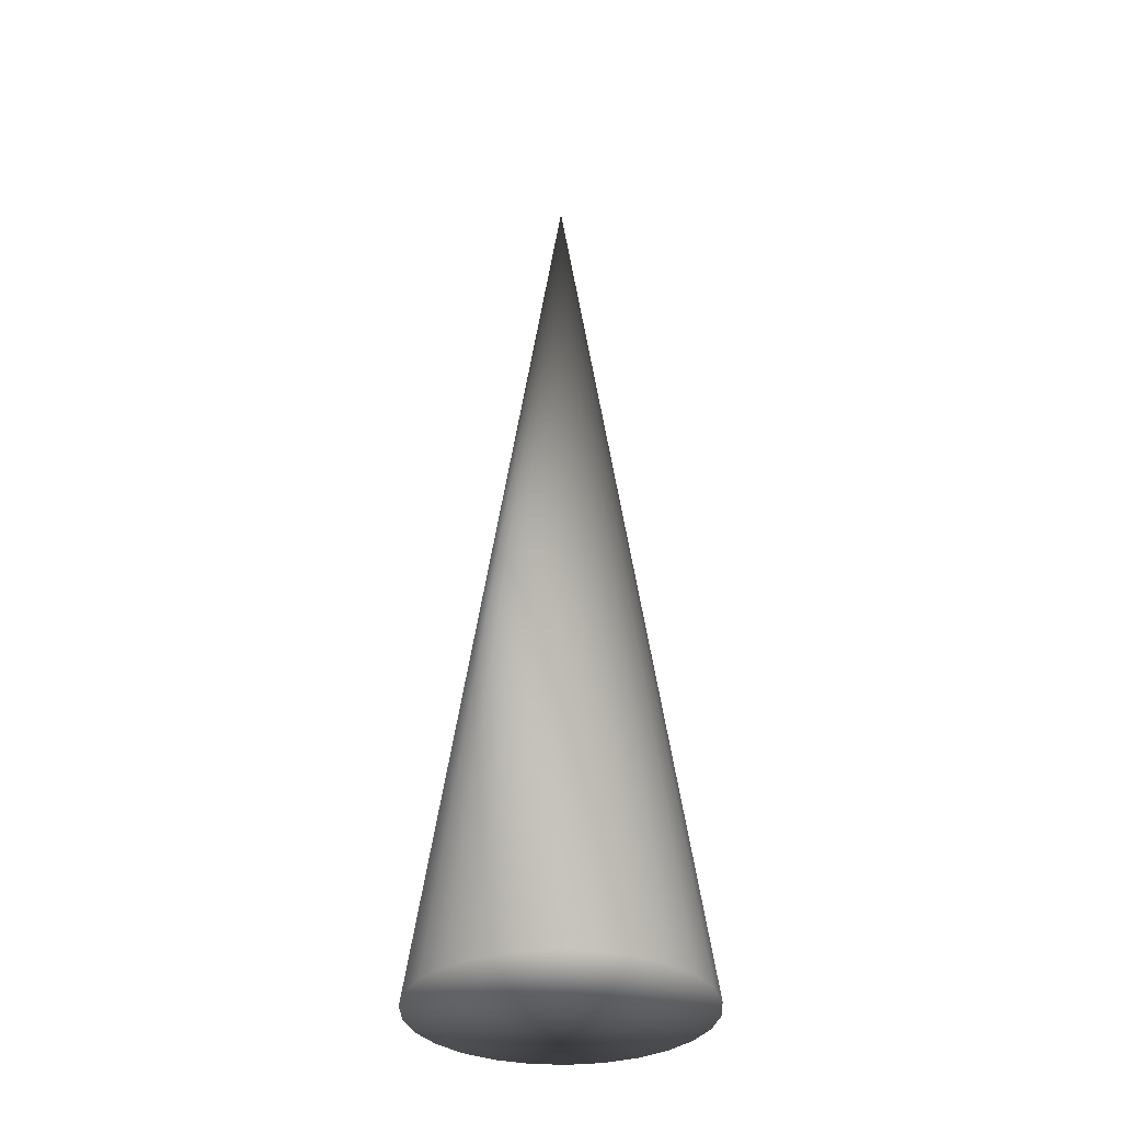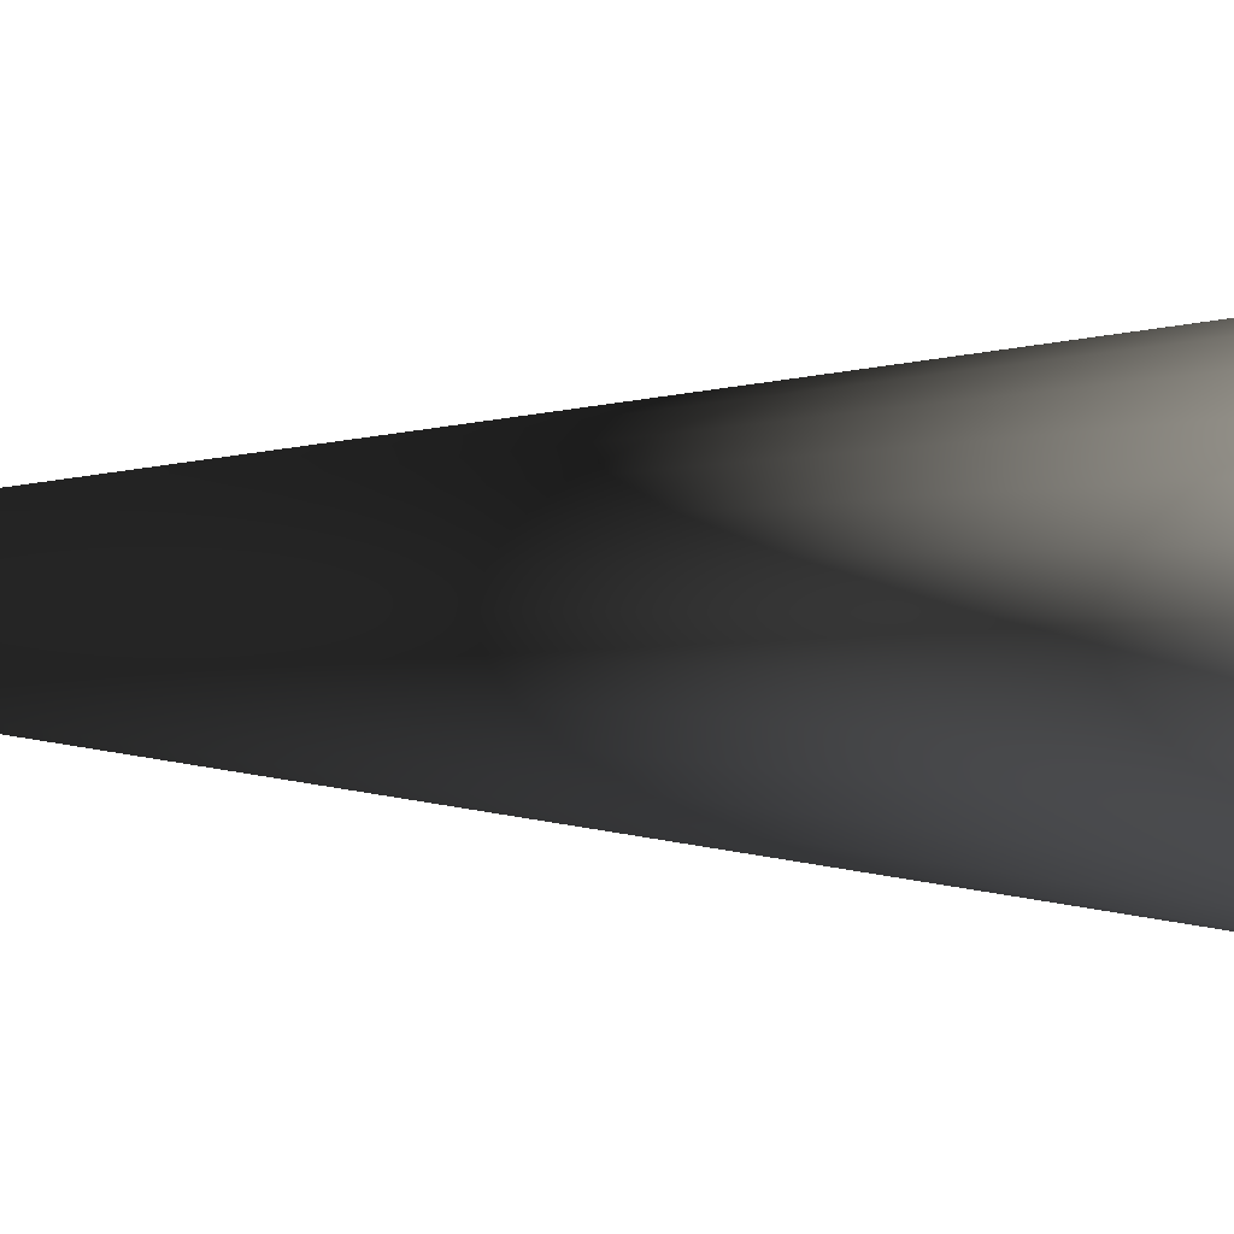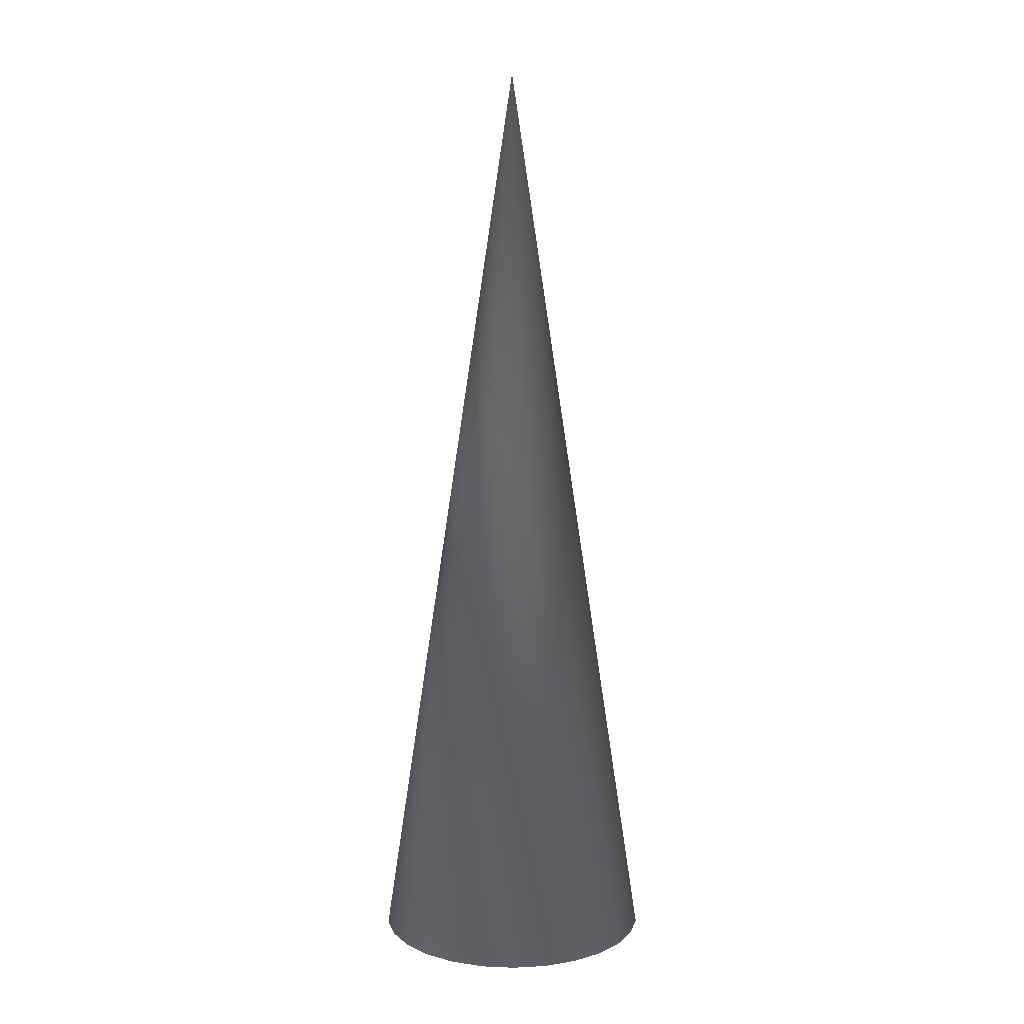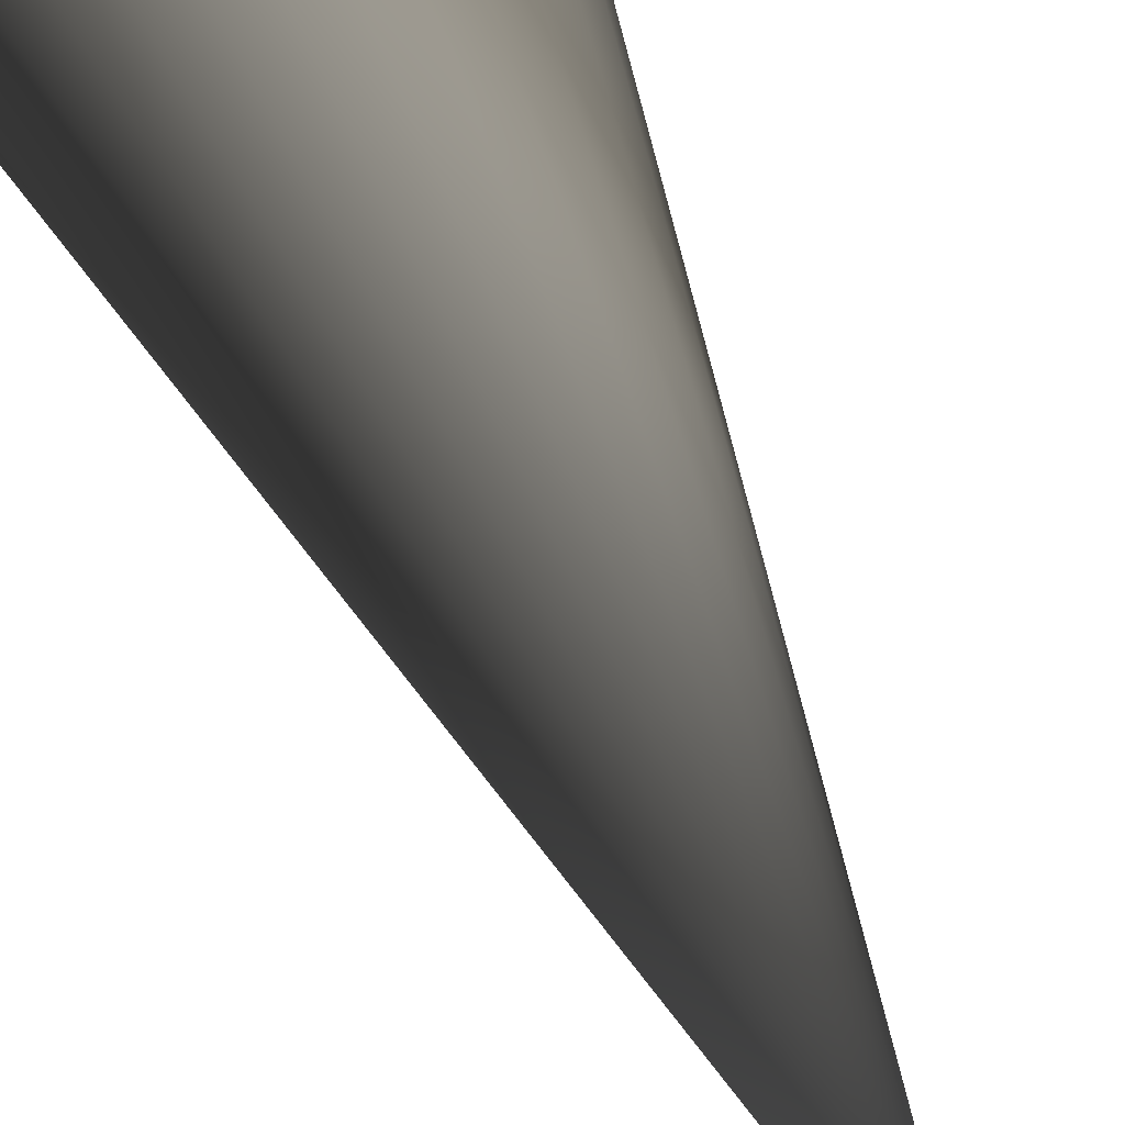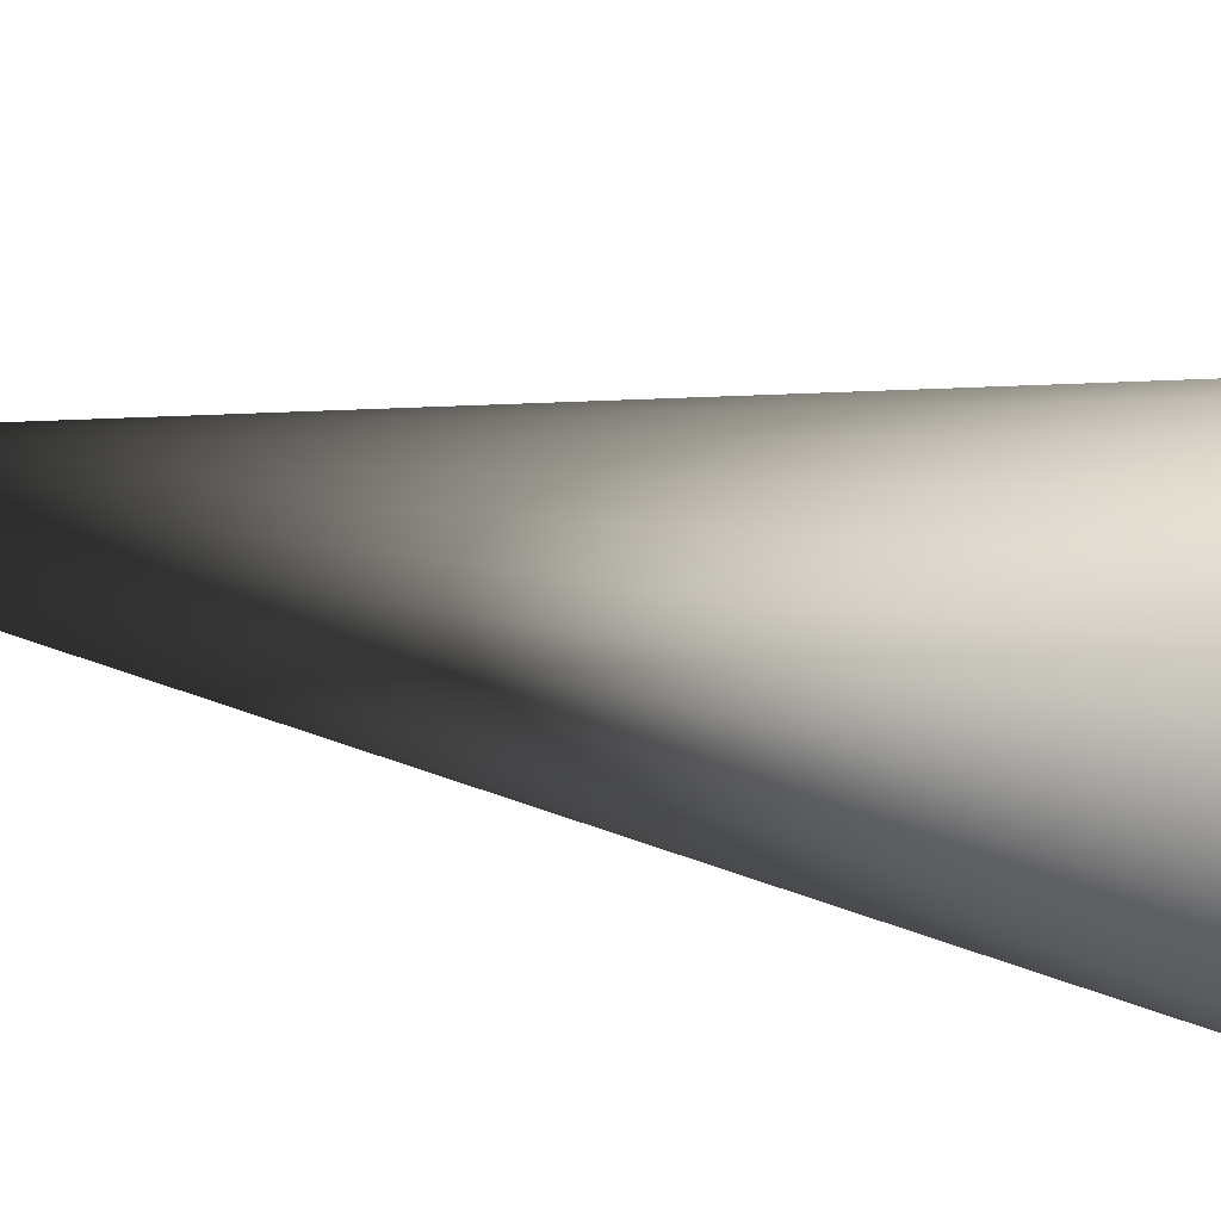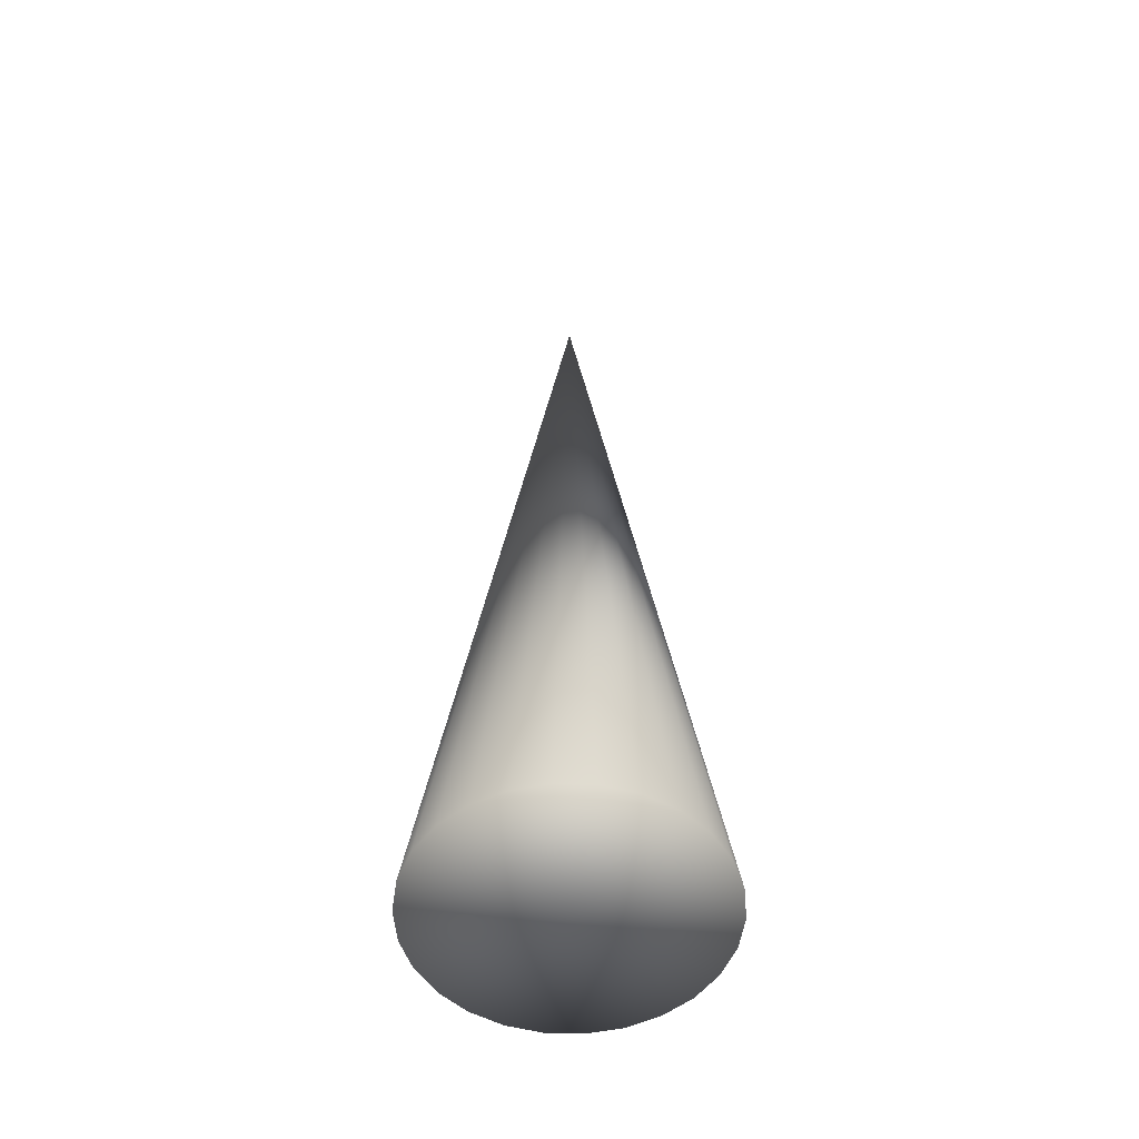
<metadata>
{"format":"obj","ext":"obj","renderer":"f3d","projection":"perspective","resolution":1024,"background":"white","views":[{"elev":-33.1,"azim":-4.8,"up":"+Y"},{"elev":-1.3,"azim":-114.9,"up":"+Z"},{"elev":10.2,"azim":6.1,"up":"+Y"},{"elev":33.5,"azim":164.5,"up":"+Z"},{"elev":18.3,"azim":-65.7,"up":"+Z"},{"elev":-54.0,"azim":-126.4,"up":"+Y"}]}
</metadata>
<code>
v  -0.3908 0 -0.202
v  13.41 0 -7.447
v  14.75 0 -3.933
v  15.2 0 -0.202
v  8.465 0 -13.03
v  11.28 0 -10.54
v  1.488 0 -15.68
v  5.138 0 -14.78
v  -5.919 0 -14.78
v  -2.27 0 -15.68
v  -12.06 0 -10.54
v  -9.247 0 -13.03
v  -15.53 0 -3.933
v  -14.2 0 -7.447
v  -15.53 0 3.529
v  -15.98 0 -0.202
v  -12.06 0 10.14
v  -14.2 0 7.043
v  -5.919 0 14.38
v  -9.247 0 12.63
v  1.488 0 15.27
v  -2.27 0 15.27
v  8.465 0 12.63
v  5.138 0 14.38
v  13.41 0 7.043
v  11.28 0 10.14
v  14.75 0 3.529
v  -0.3908 103.4 -0.202
o Cone001
g Cone001
f 1 2 3 4
f 1 5 6 2
f 1 7 8 5
f 1 9 10 7
f 1 11 12 9
f 1 13 14 11
f 1 15 16 13
f 1 17 18 15
f 1 19 20 17
f 1 21 22 19
f 1 23 24 21
f 1 25 26 23
f 1 4 27 25
f 4 3 28 28
f 3 2 28 28
f 2 6 28 28
f 6 5 28 28
f 5 8 28 28
f 8 7 28 28
f 7 10 28 28
f 10 9 28 28
f 9 12 28 28
f 12 11 28 28
f 11 14 28 28
f 14 13 28 28
f 13 16 28 28
f 16 15 28 28
f 15 18 28 28
f 18 17 28 28
f 17 20 28 28
f 20 19 28 28
f 19 22 28 28
f 22 21 28 28
f 21 24 28 28
f 24 23 28 28
f 23 26 28 28
f 26 25 28 28
f 25 27 28 28
f 27 4 28 28
f 28 28 28 28
f 28 28 28 28
f 28 28 28 28
f 28 28 28 28
f 28 28 28 28
f 28 28 28 28
f 28 28 28 28
f 28 28 28 28
f 28 28 28 28
f 28 28 28 28
f 28 28 28 28
f 28 28 28 28
f 28 28 28 28

</code>
